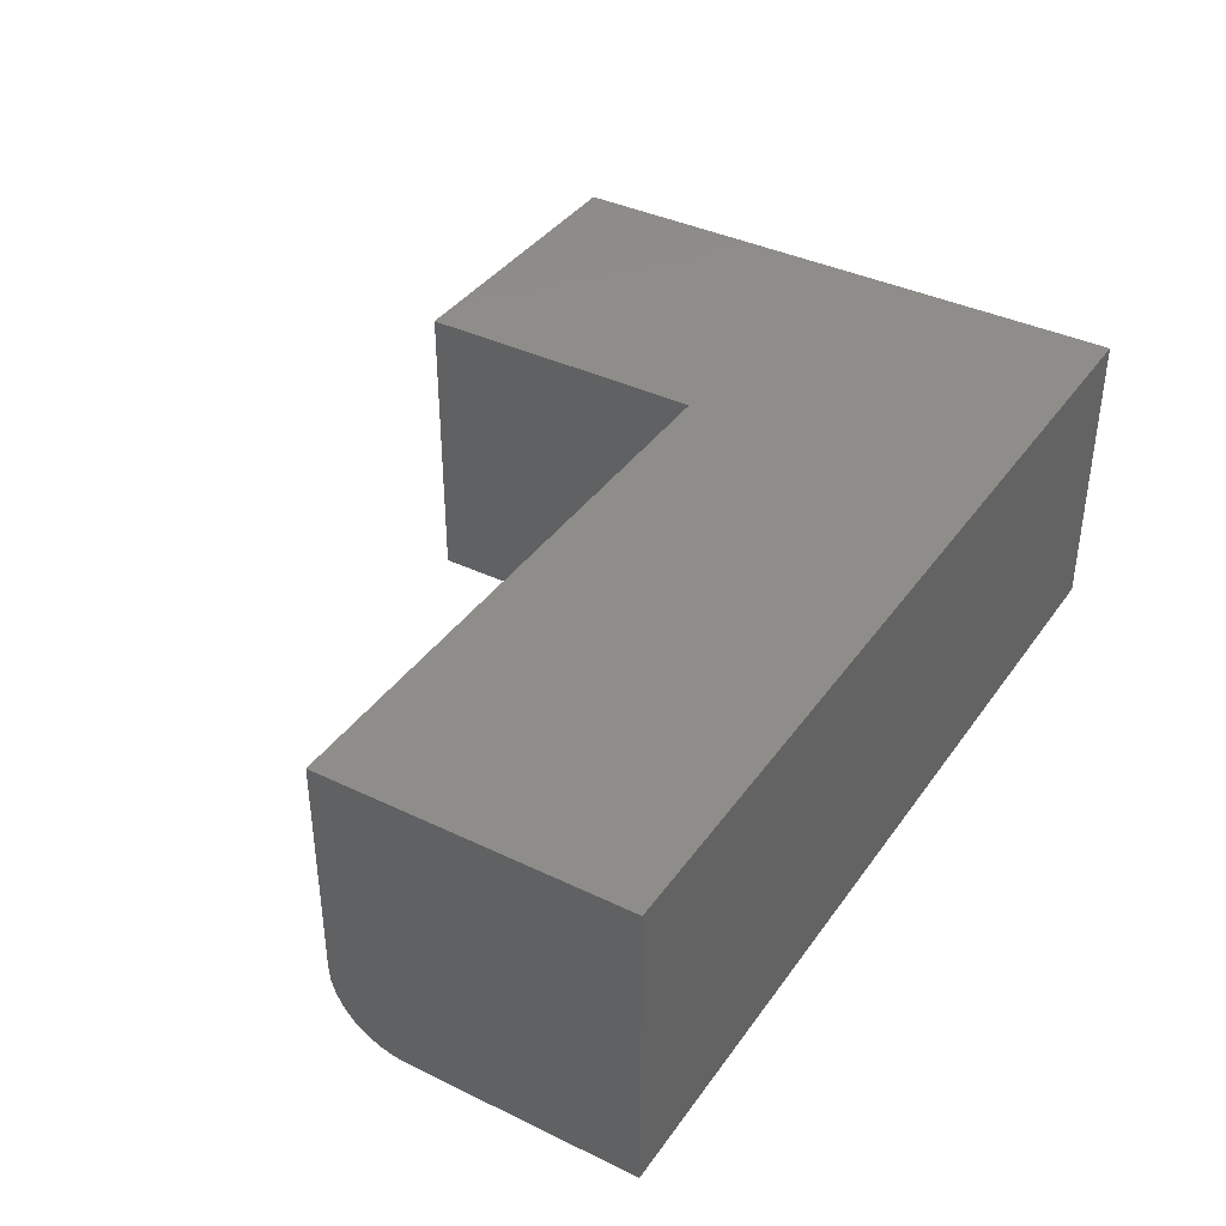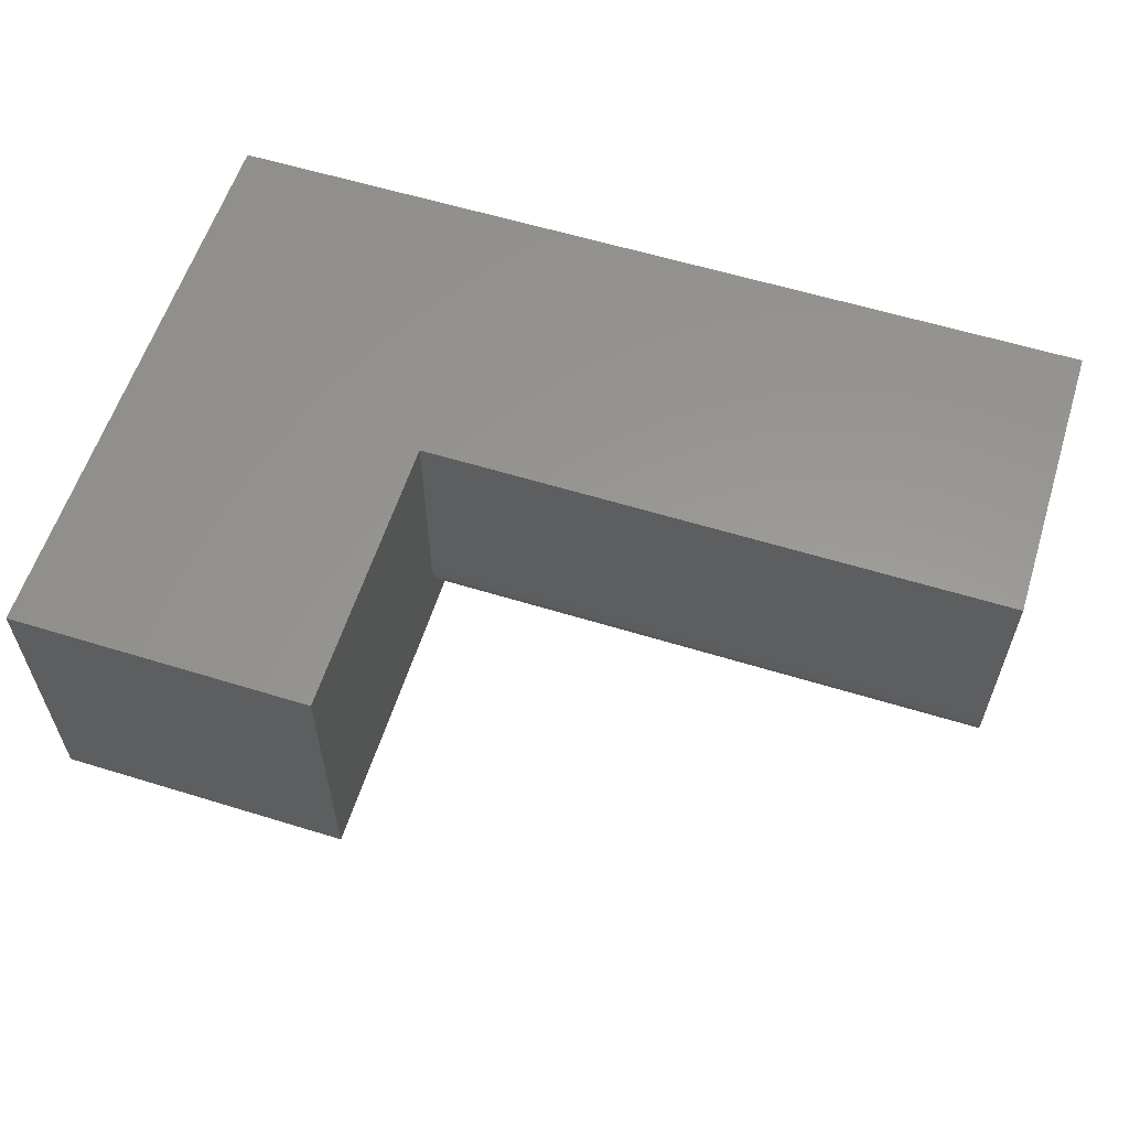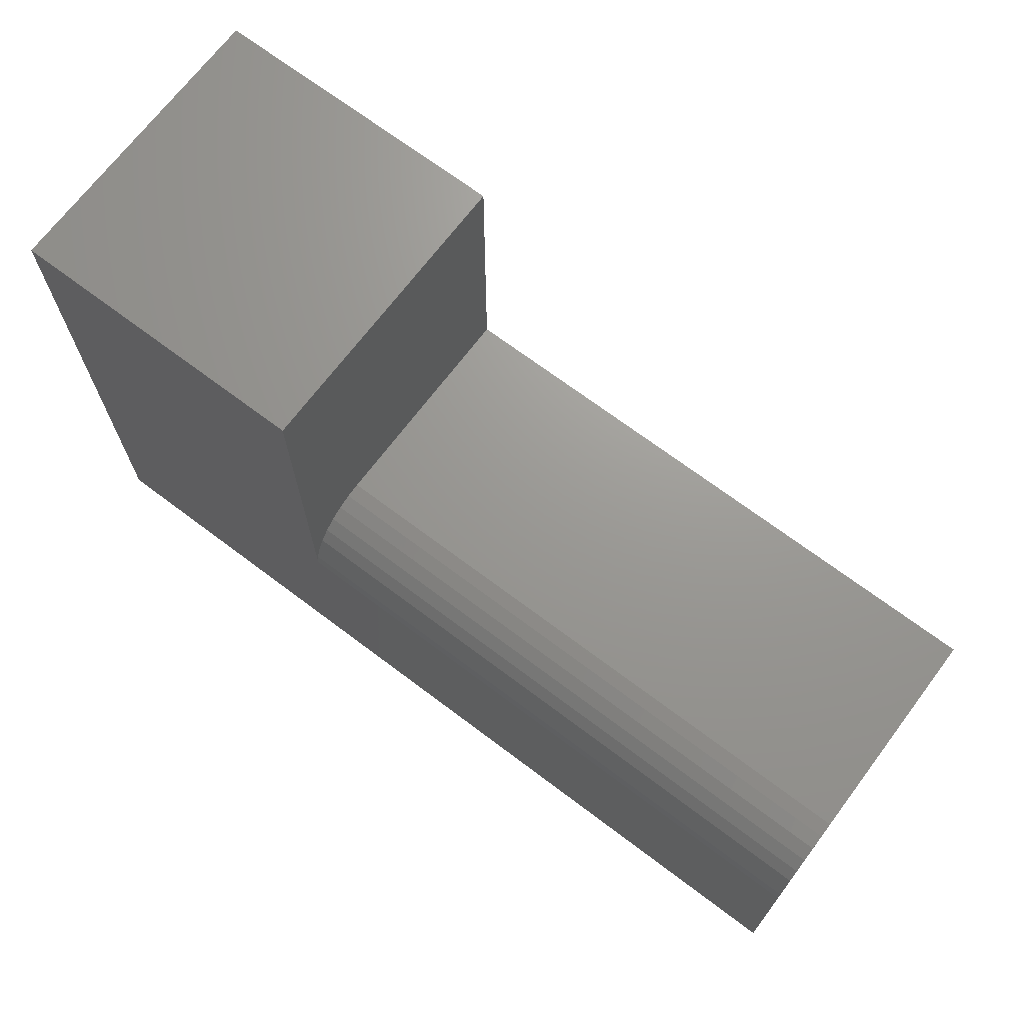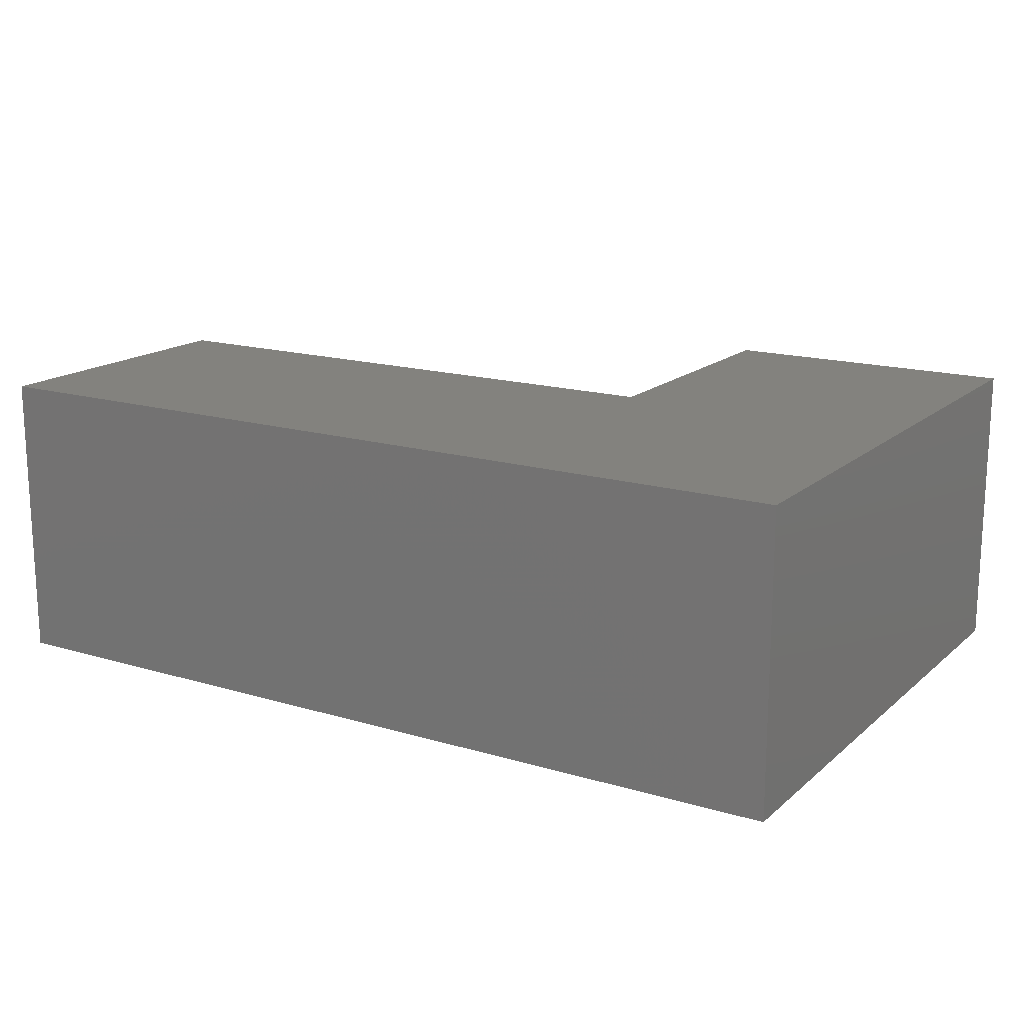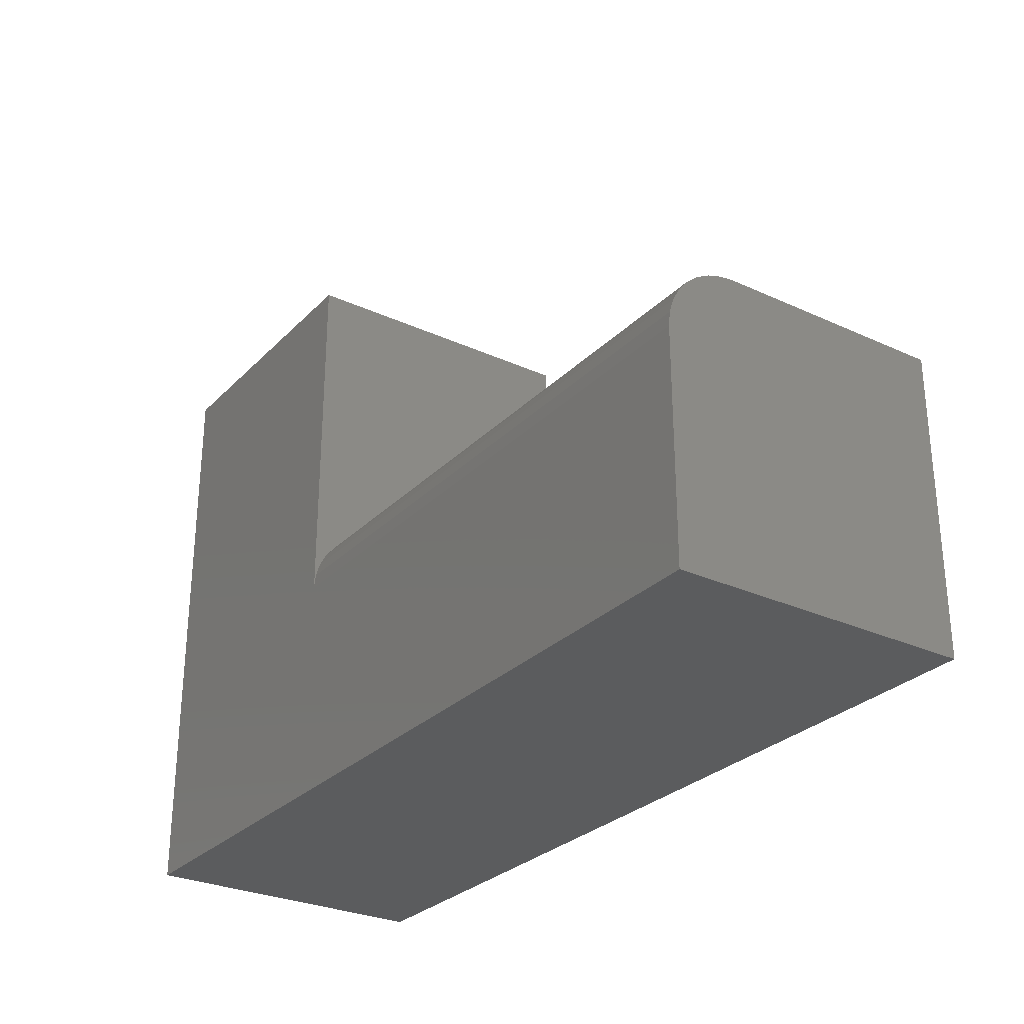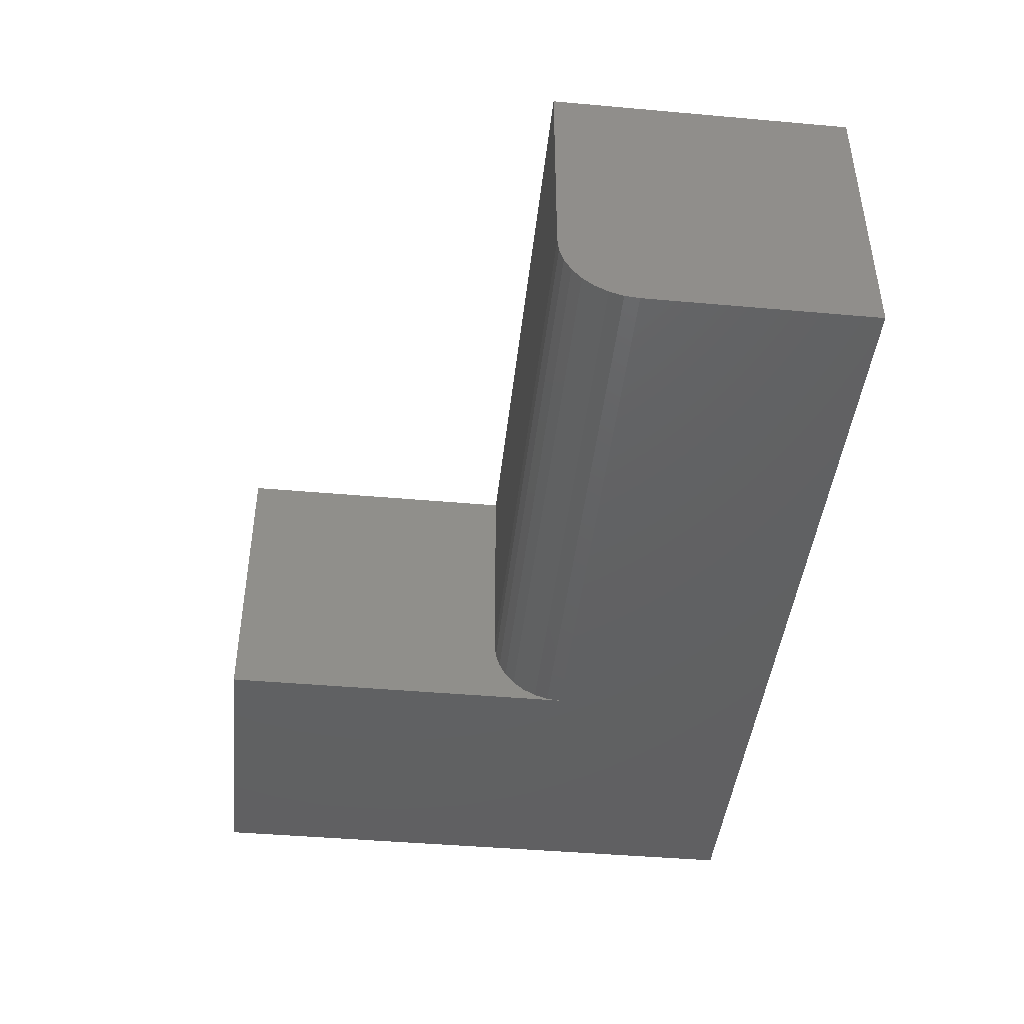
<metadata>
{"format":"stl","ext":"stl","renderer":"f3d","projection":"perspective","resolution":1024,"background":"white","views":[{"elev":38.5,"azim":121.3,"up":"+Y"},{"elev":59.0,"azim":17.6,"up":"+Y"},{"elev":69.8,"azim":37.0,"up":"+Z"},{"elev":16.4,"azim":-148.6,"up":"+Y"},{"elev":-28.5,"azim":55.5,"up":"+Z"},{"elev":-43.6,"azim":84.0,"up":"+Y"}]}
</metadata>
<code>
# stl→obj: 28 verts, 52 faces
v 0.2526 -0.25 0.4974
v 0.2526 0 0.4974
v 3.046e-17 -0.25 0.4974
v 3.046e-17 0 0.4974
v 0.2526 -0.25 0.1901
v 0 -0.25 0
v 0.75 -0.25 0.1901
v 0.75 -0.25 -4.592e-17
v 0.75 -0.1875 0.2526
v 0.75 0 0.2526
v 0.2526 -0.1875 0.2526
v 0.2526 0 0.2526
v 0.75 -0.1997 0.2514
v 0.75 -0.2114 0.2479
v 0.75 -0.2222 0.2421
v 0.75 -0.2317 0.2343
v 0.75 -0.2395 0.2249
v 0.75 -0.2452 0.214
v 0.75 -0.2488 0.2023
v 0.75 0 -4.592e-17
v 0.2526 -0.2488 0.2023
v 0.2526 -0.2452 0.214
v 0.2526 -0.2395 0.2249
v 0.2526 -0.2317 0.2343
v 0.2526 -0.2222 0.2421
v 0.2526 -0.2114 0.2479
v 0.2526 -0.1997 0.2514
v 0 0 0
f 1 2 3
f 3 2 4
f 1 3 5
f 5 3 6
f 5 6 7
f 7 6 8
f 9 10 11
f 11 10 12
f 10 9 13
f 10 13 14
f 10 14 15
f 10 15 16
f 10 16 17
f 10 17 18
f 10 18 19
f 10 19 7
f 10 7 8
f 10 8 20
f 1 5 21
f 1 21 22
f 1 22 23
f 1 23 24
f 1 24 25
f 1 25 26
f 1 26 27
f 1 27 11
f 1 11 12
f 1 12 2
f 3 4 6
f 6 4 28
f 9 11 13
f 13 11 27
f 13 27 14
f 14 27 26
f 14 26 15
f 15 26 25
f 15 25 16
f 16 25 24
f 16 24 17
f 17 24 23
f 17 23 18
f 18 23 22
f 18 22 19
f 19 22 21
f 19 21 7
f 7 21 5
f 28 4 2
f 28 2 12
f 28 12 10
f 28 10 20
f 6 28 8
f 8 28 20

</code>
